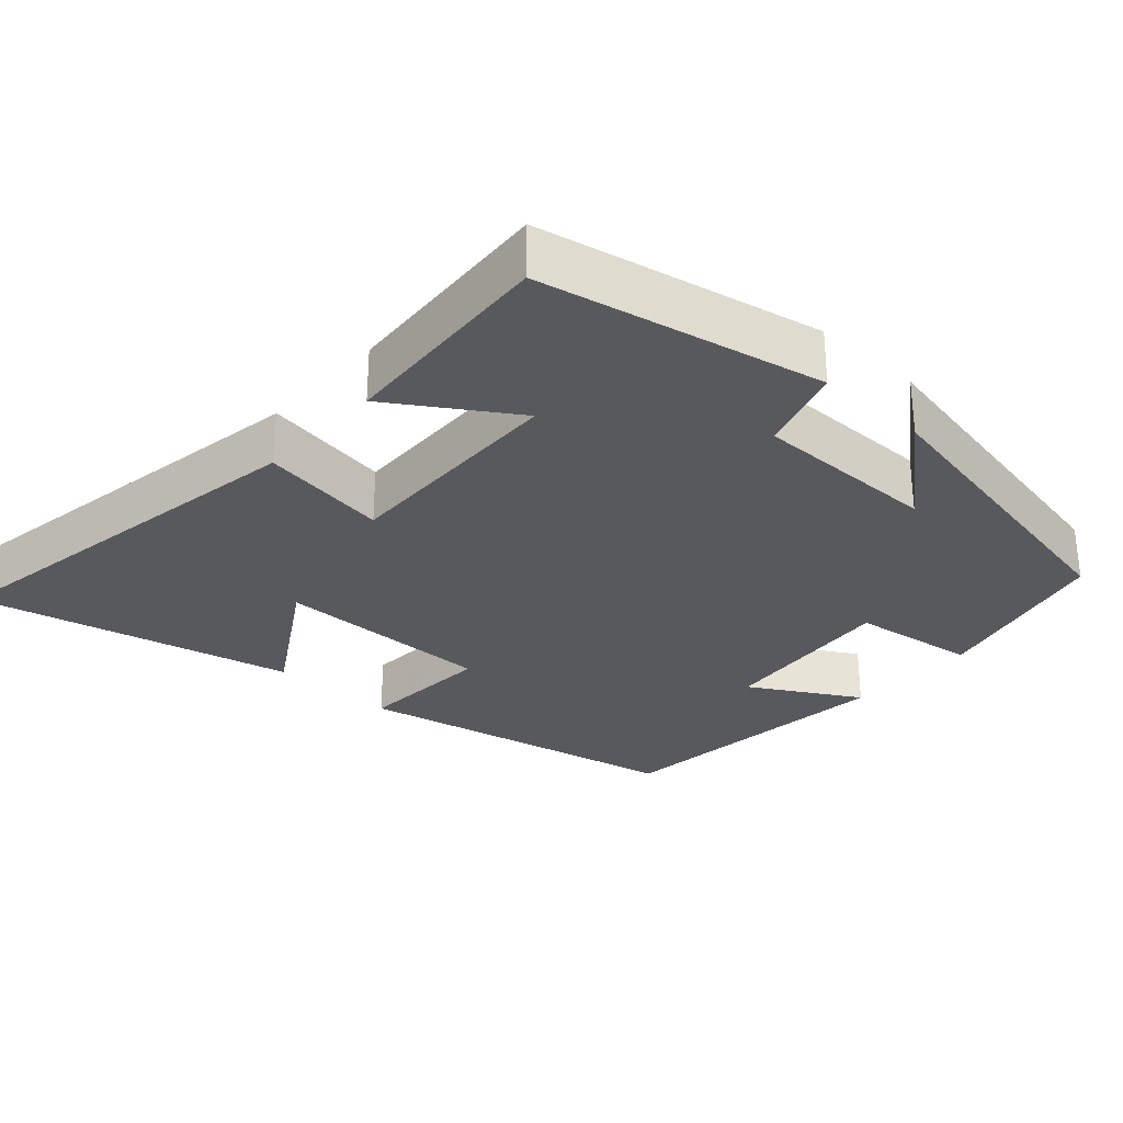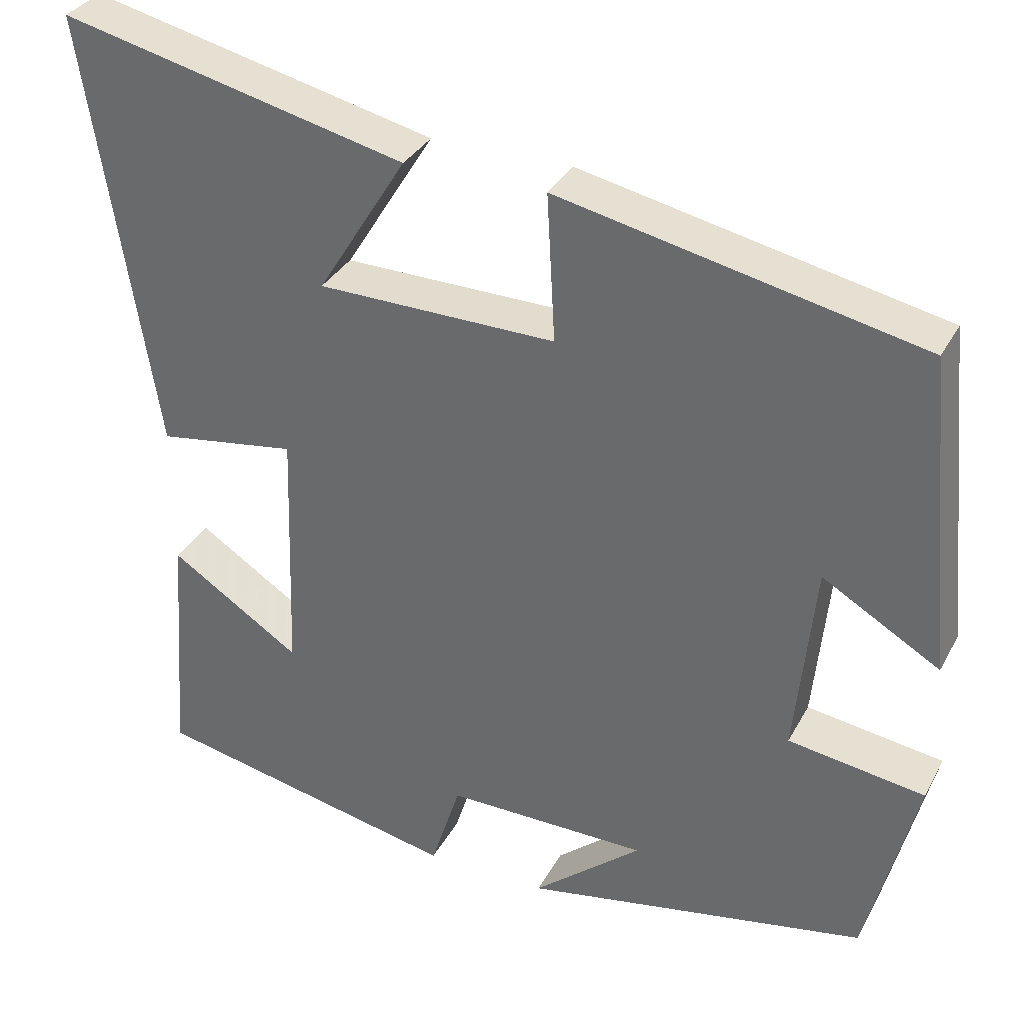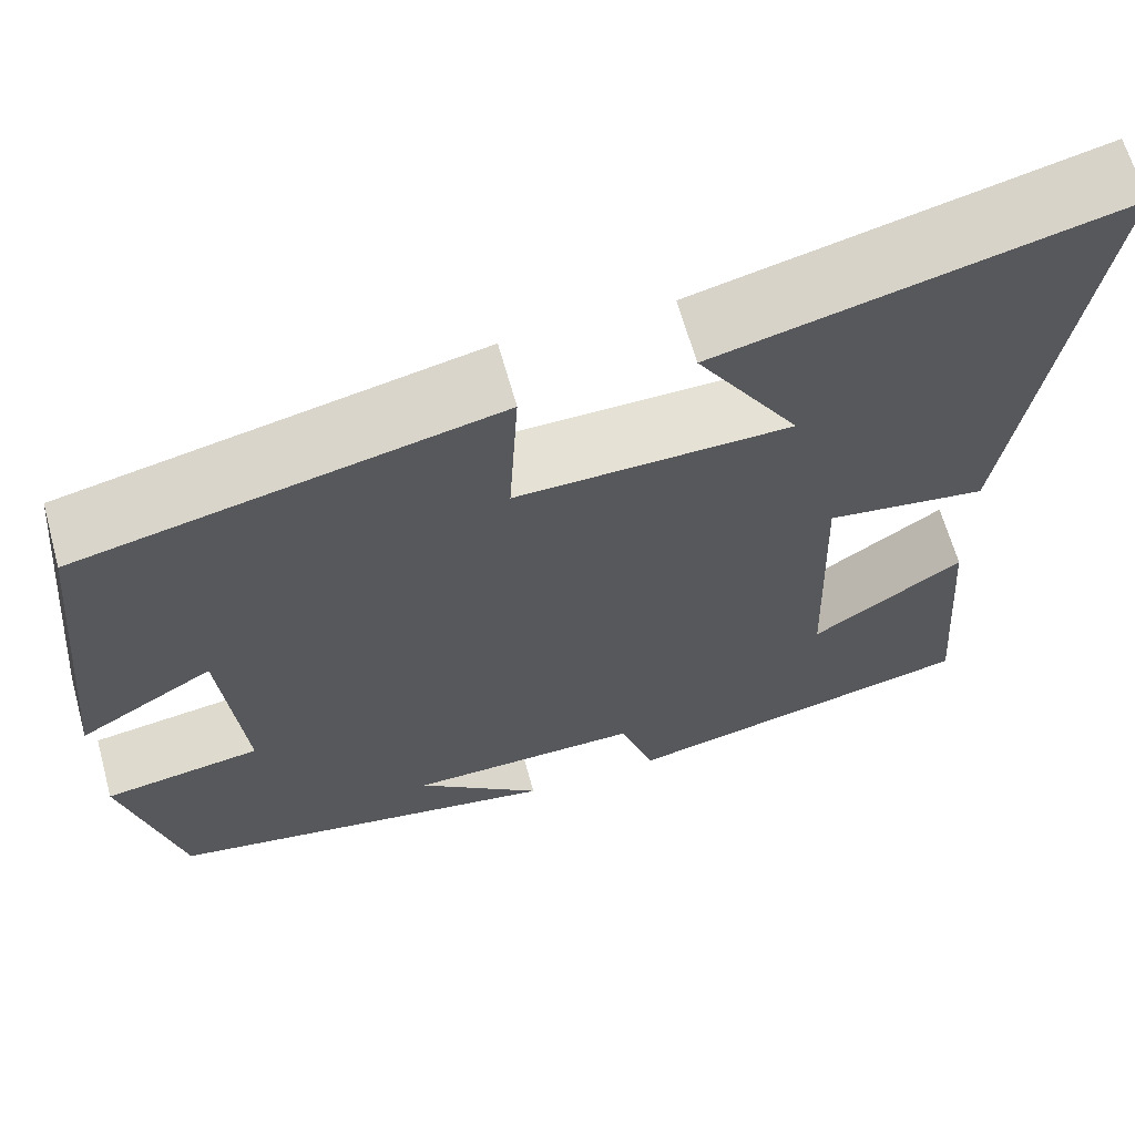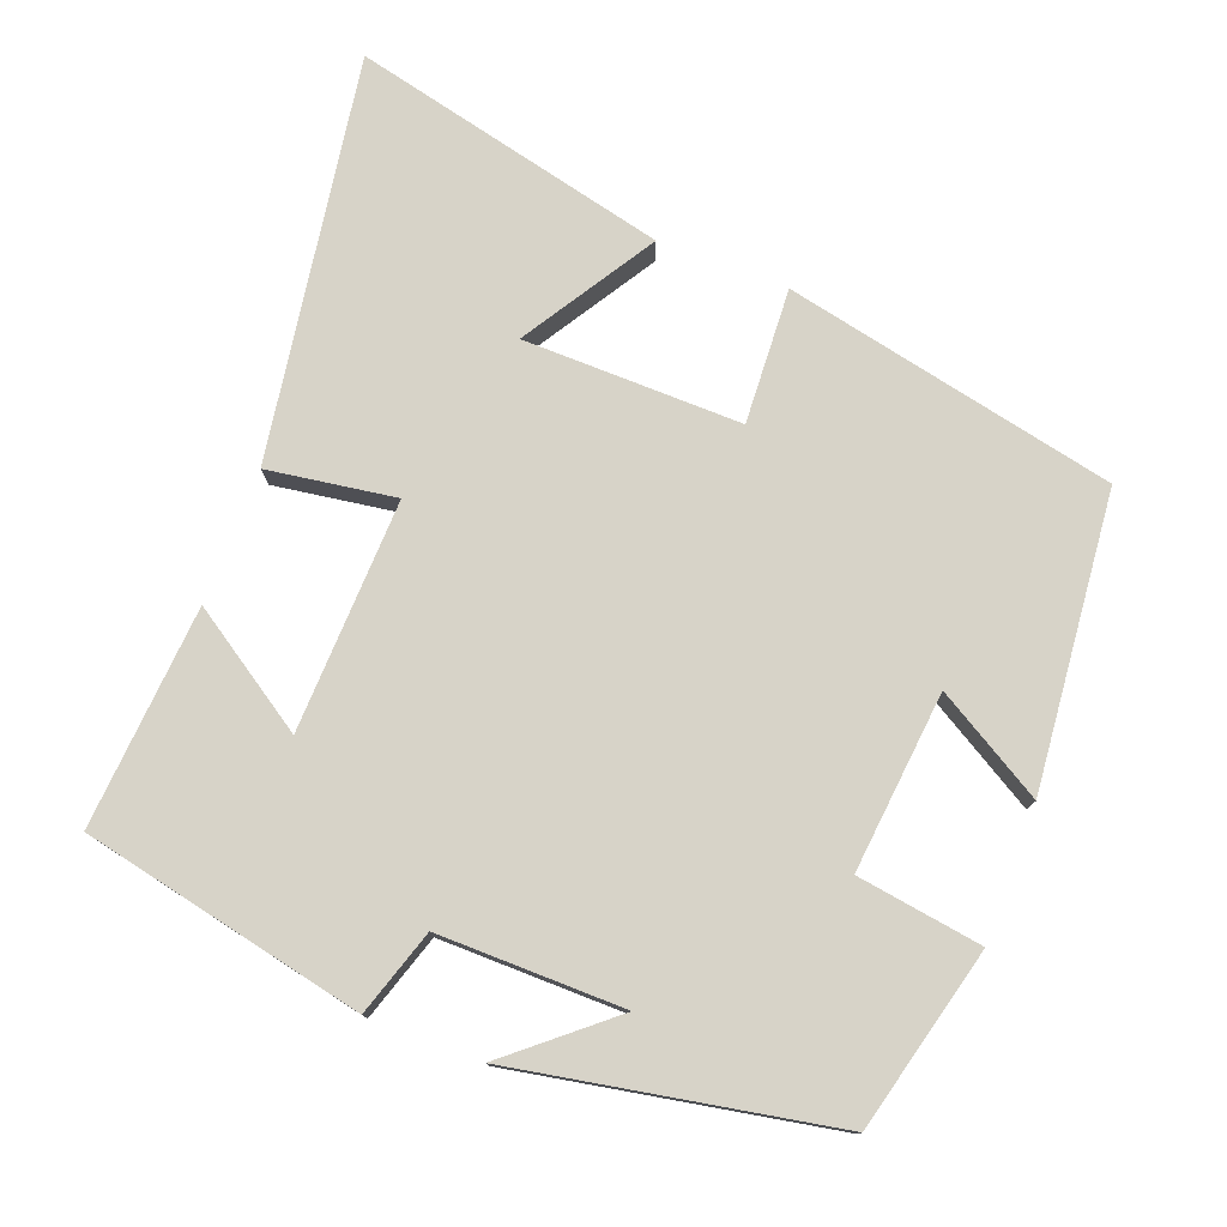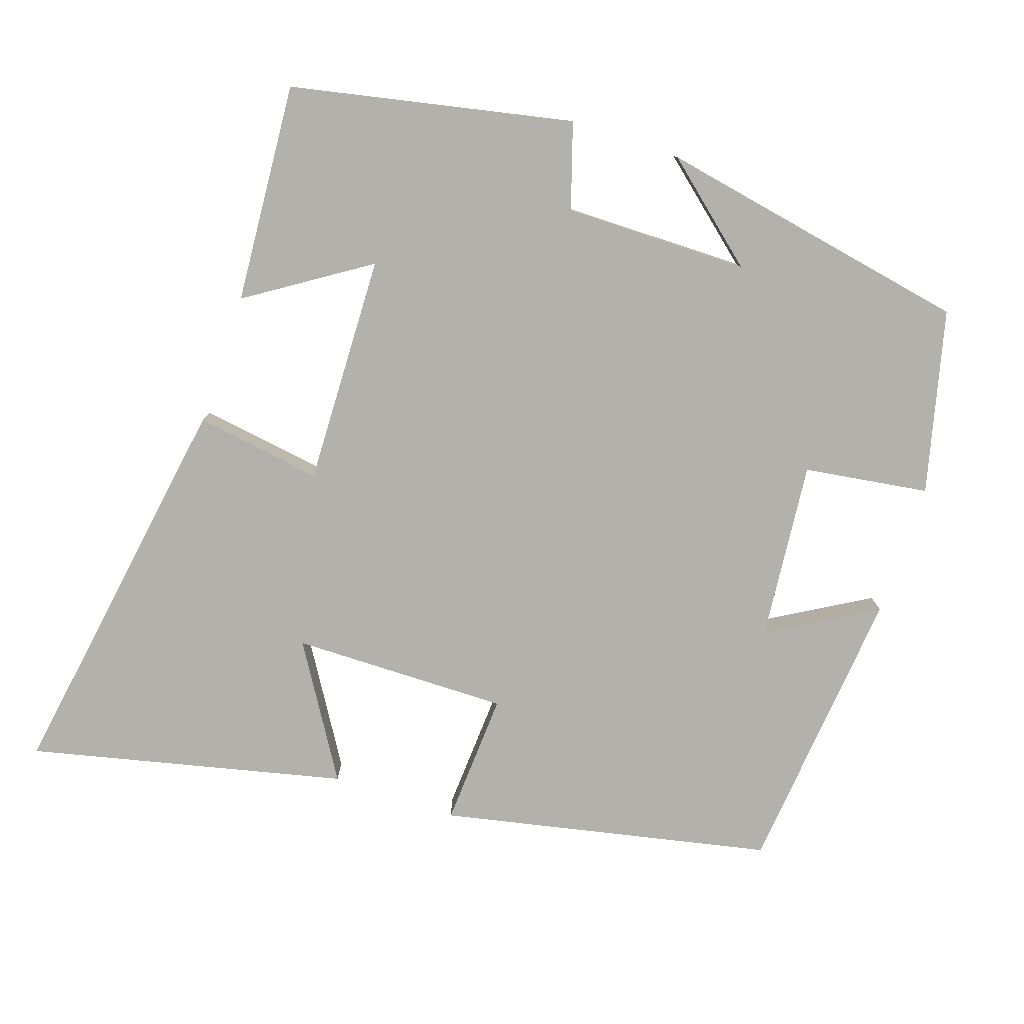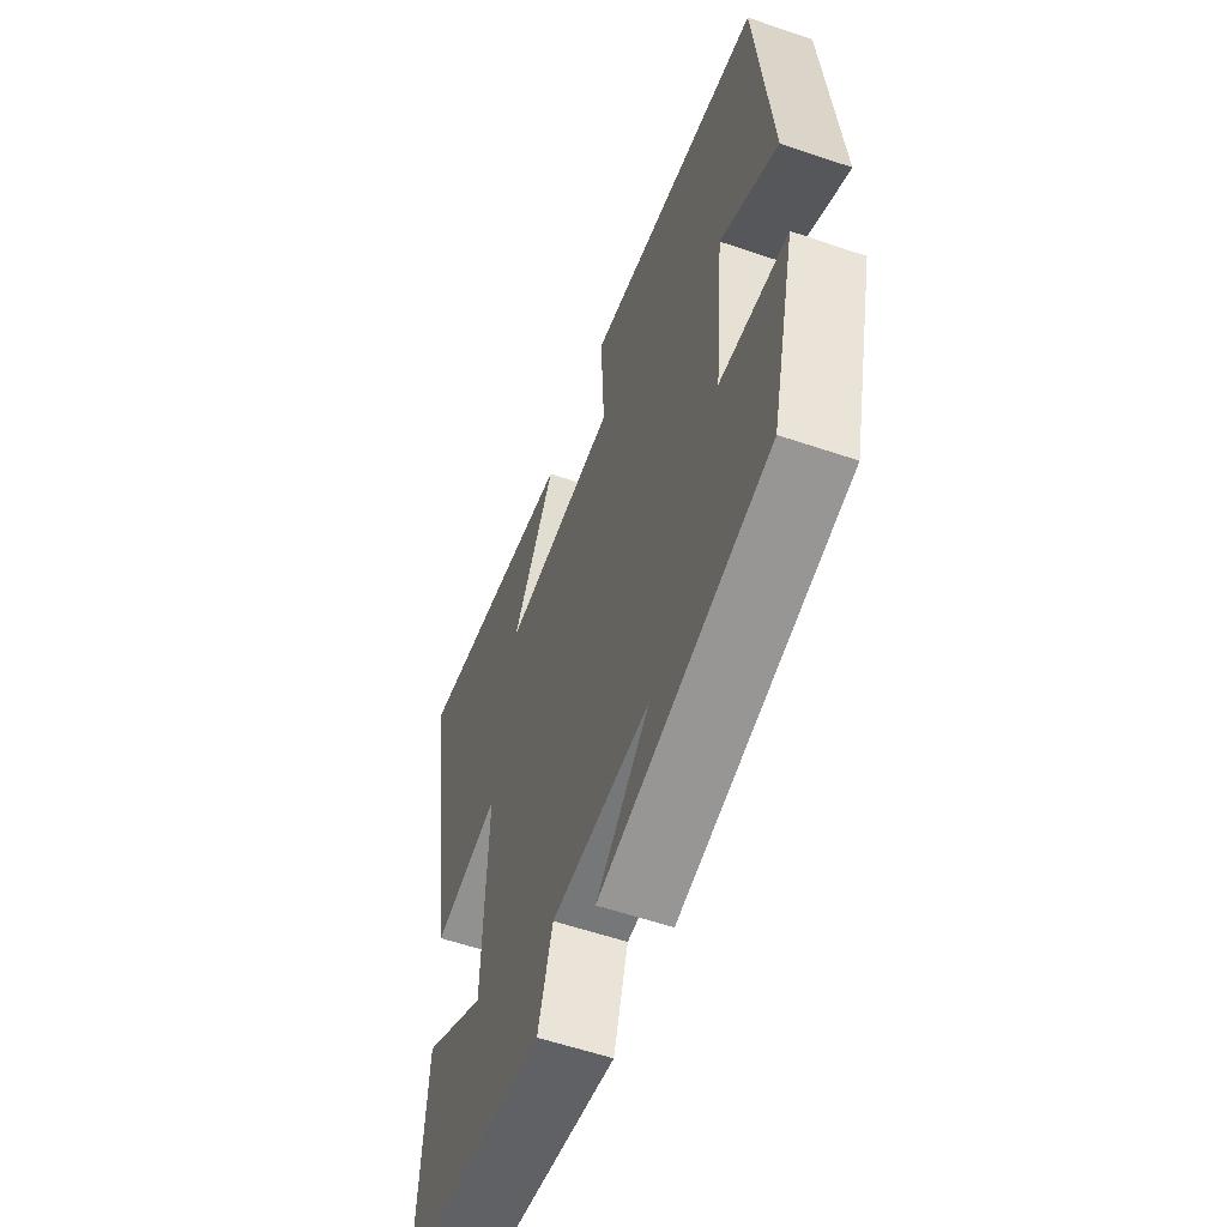
<metadata>
{"format":"obj","ext":"obj","renderer":"f3d","projection":"perspective","resolution":1024,"background":"white","views":[{"elev":-29.3,"azim":137.6,"up":"+Y"},{"elev":33.5,"azim":-155.3,"up":"+Z"},{"elev":64.6,"azim":-15.5,"up":"+Z"},{"elev":77.0,"azim":-159.1,"up":"+Y"},{"elev":-79.1,"azim":161.3,"up":"+Y"},{"elev":-57.5,"azim":-109.5,"up":"+Z"}]}
</metadata>
<code>
v -0.462 0.07 0.405
v -0.015 0.07 0.5
v -0.025 0.07 0.318
v 0.269 0.07 0.322
v 0.159 0.07 0.5
v 0.586 0.07 0.6
v 0.5 0.07 0.058
v 0.328 0.07 0.084
v 0.338 0.07 -0.228
v 0.5 0.07 -0.122
v 0.522 0.07 -0.42
v 0.141 0.07 -0.5
v 0.104 0.07 -0.384
v -0.146 0.07 -0.386
v -0.011 0.07 -0.5
v -0.438 0.07 -0.42
v -0.5 0.07 -0.173
v -0.331 0.07 -0.148
v -0.355 0.07 0.094
v -0.5 0.07 0.009
v -0.462 0 0.405
v -0.015 0 0.5
v -0.025 0 0.318
v 0.269 0 0.322
v 0.159 0 0.5
v 0.586 0 0.6
v 0.5 0 0.058
v 0.328 0 0.084
v 0.338 0 -0.228
v 0.5 0 -0.122
v 0.522 0 -0.42
v 0.141 0 -0.5
v 0.104 0 -0.384
v -0.146 0 -0.386
v -0.011 0 -0.5
v -0.438 0 -0.42
v -0.5 0 -0.173
v -0.331 0 -0.148
v -0.355 0 0.094
v -0.5 0 0.009
f 19 20 1 2
f 18 19 2 3
f 16 17 18
f 16 18 3 4
f 14 15 16
f 14 16 4
f 13 14 4
f 12 13 4
f 9 10 11 12
f 8 9 12 4
f 7 8 4
f 4 5 6 7
f 22 21 40 39
f 23 22 39 38
f 38 37 36
f 24 23 38 36
f 36 35 34
f 24 36 34
f 24 34 33
f 24 33 32
f 32 31 30 29
f 24 32 29 28
f 24 28 27
f 27 26 25 24
f 1 21 22 2
f 2 22 23 3
f 3 23 24 4
f 4 24 25 5
f 5 25 26 6
f 6 26 27 7
f 7 27 28 8
f 8 28 29 9
f 9 29 30 10
f 10 30 31 11
f 11 31 32 12
f 12 32 33 13
f 13 33 34 14
f 14 34 35 15
f 15 35 36 16
f 16 36 37 17
f 17 37 38 18
f 18 38 39 19
f 19 39 40 20
f 20 40 21 1

</code>
